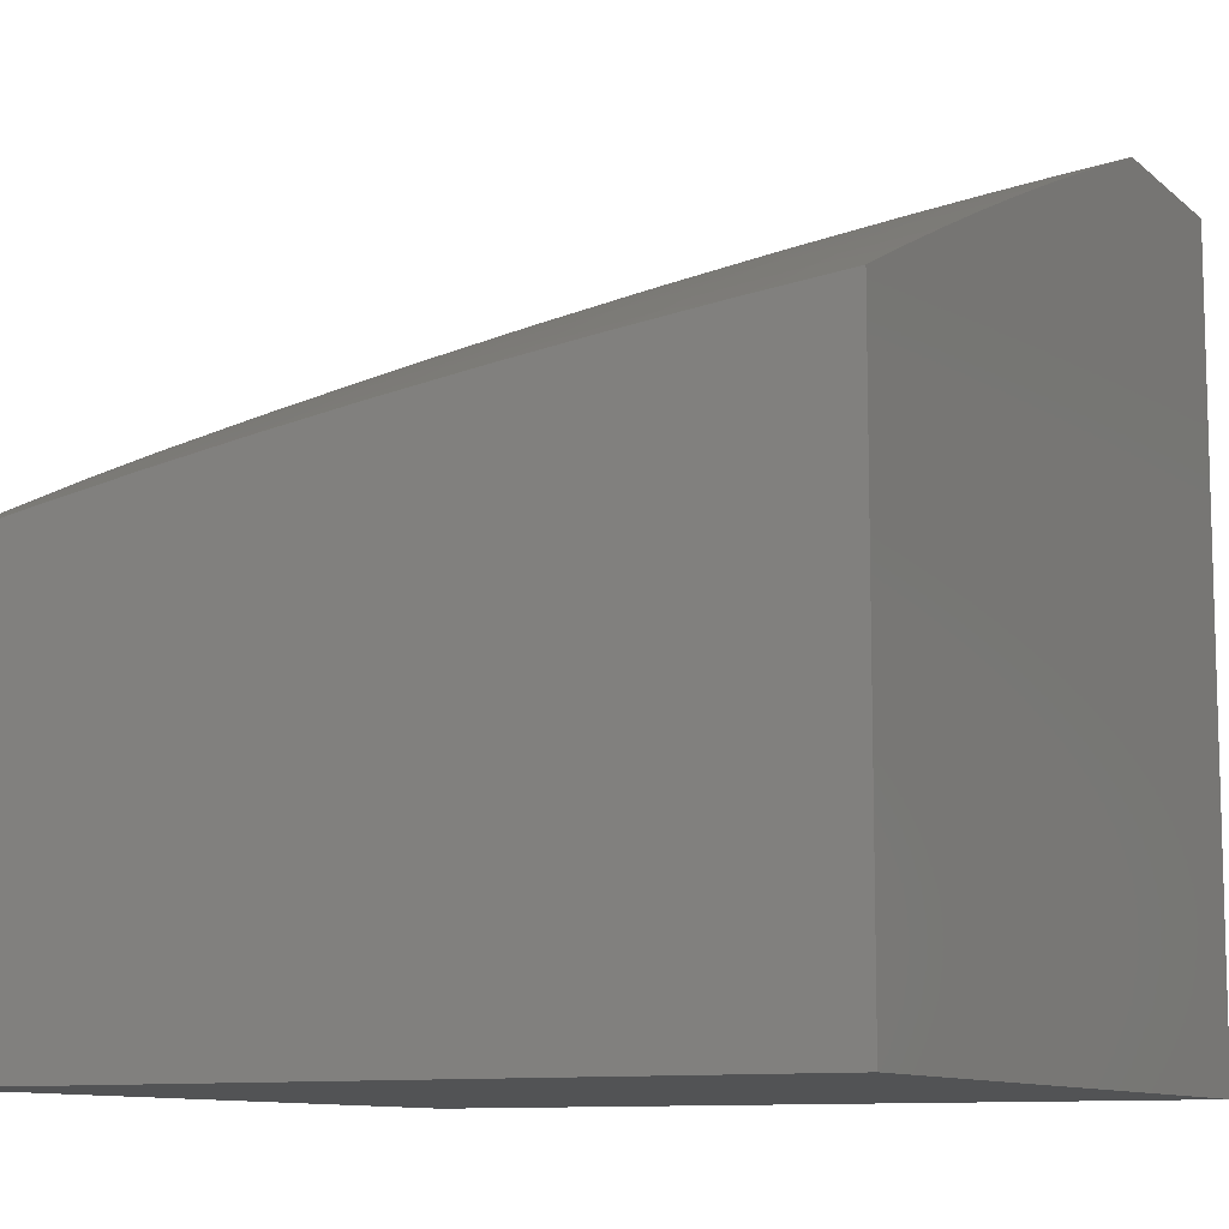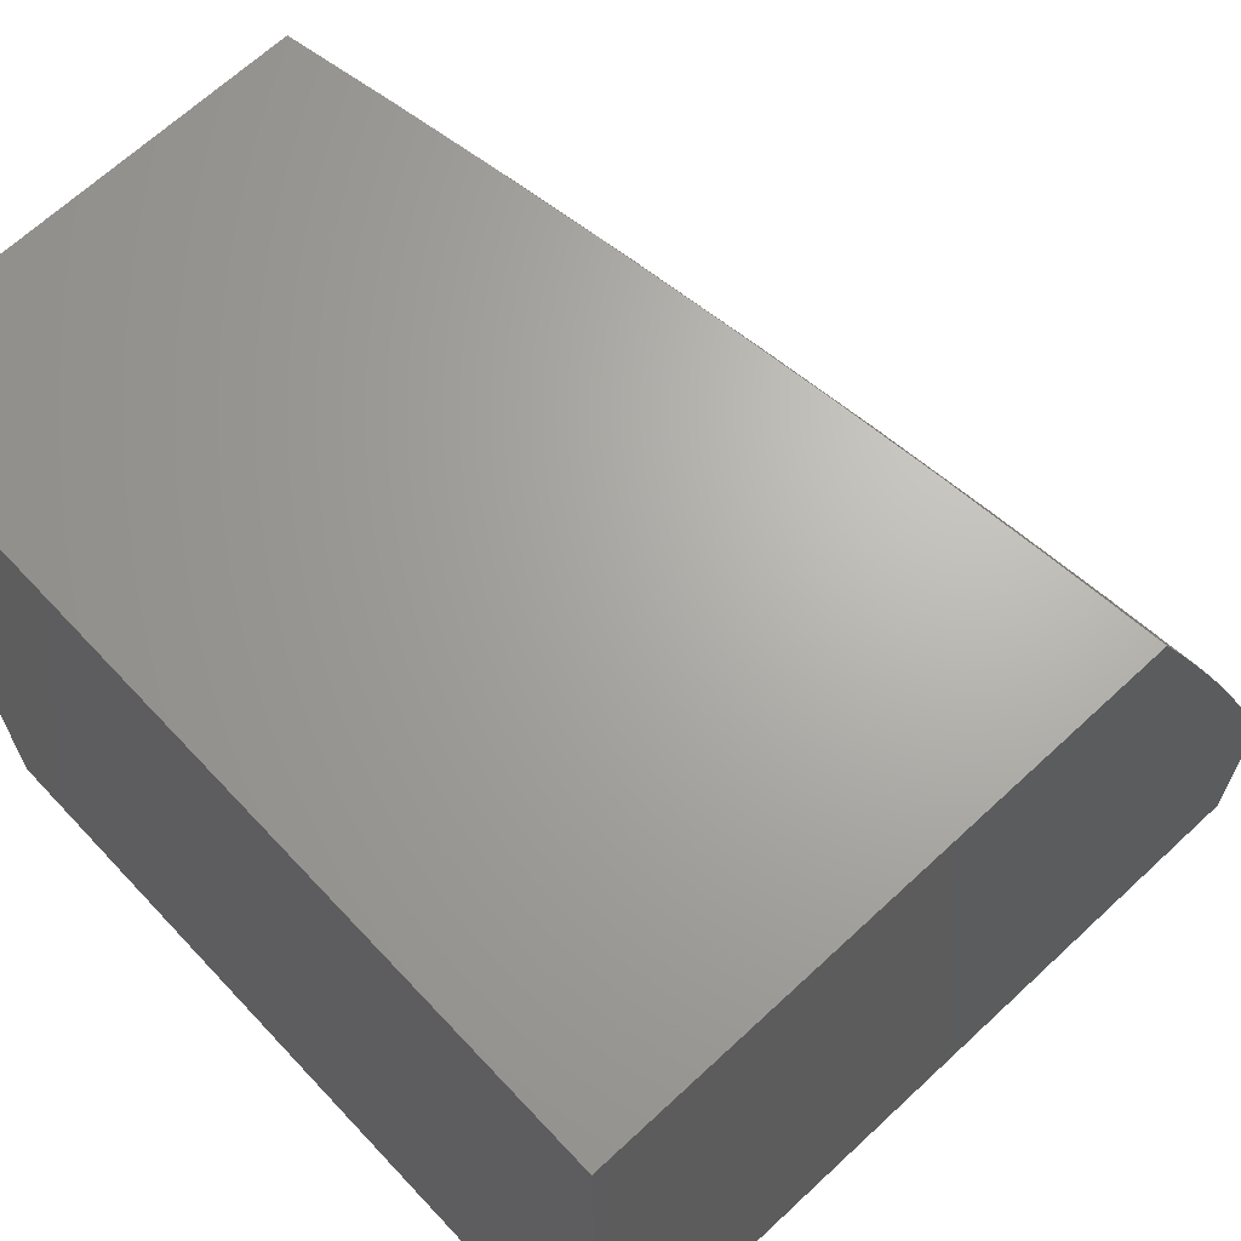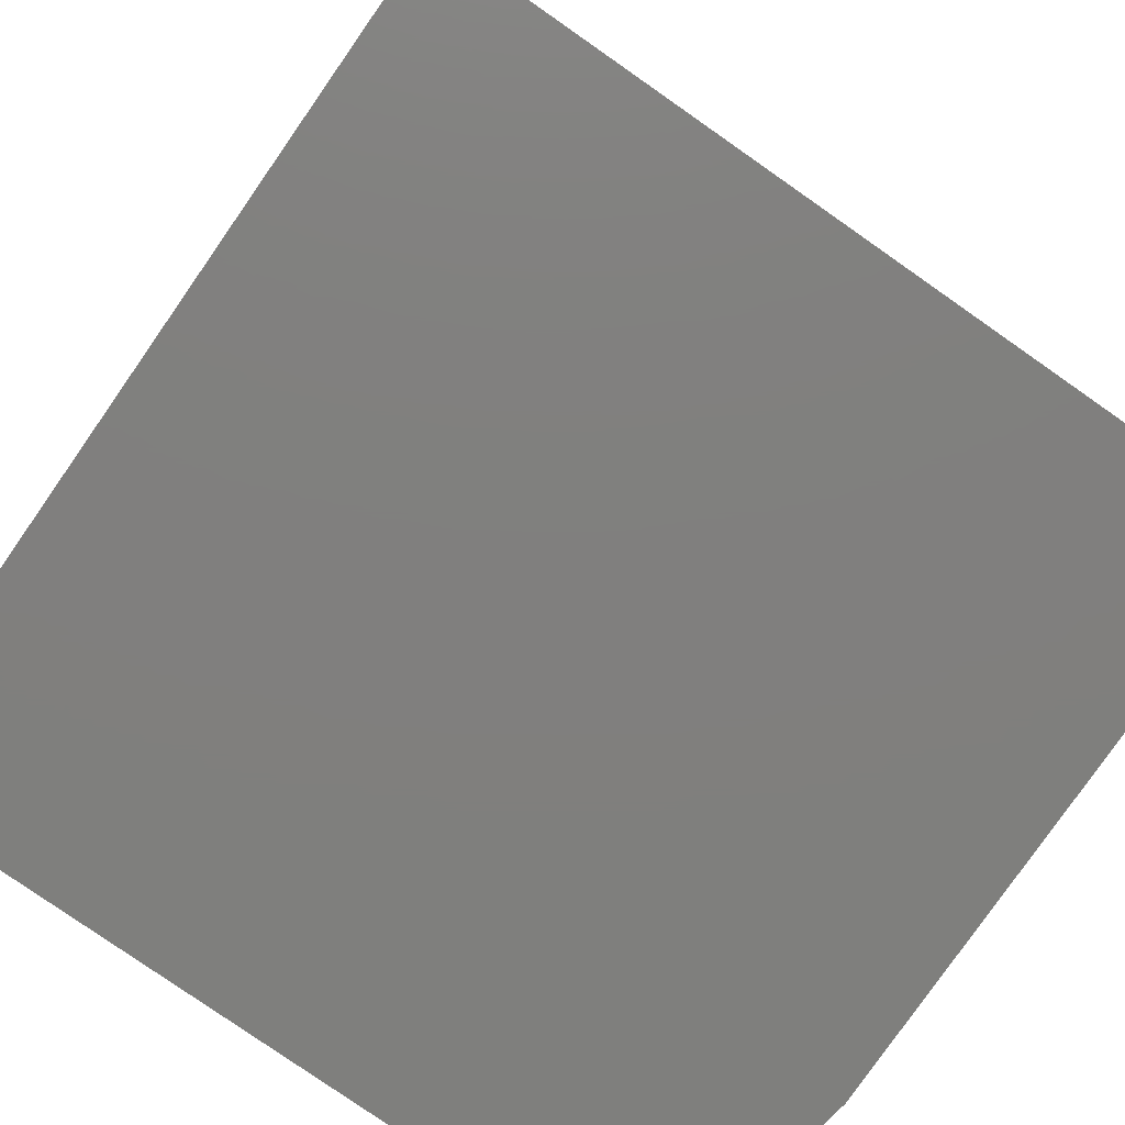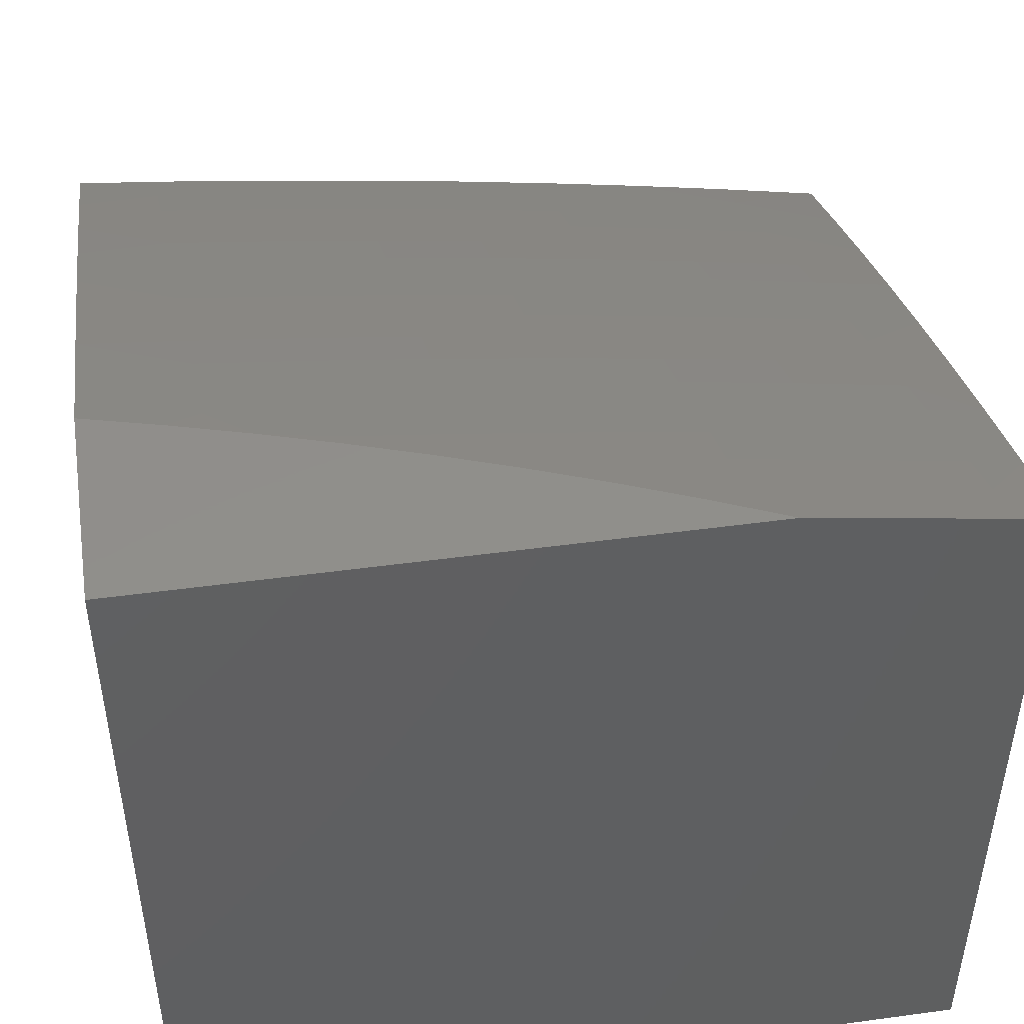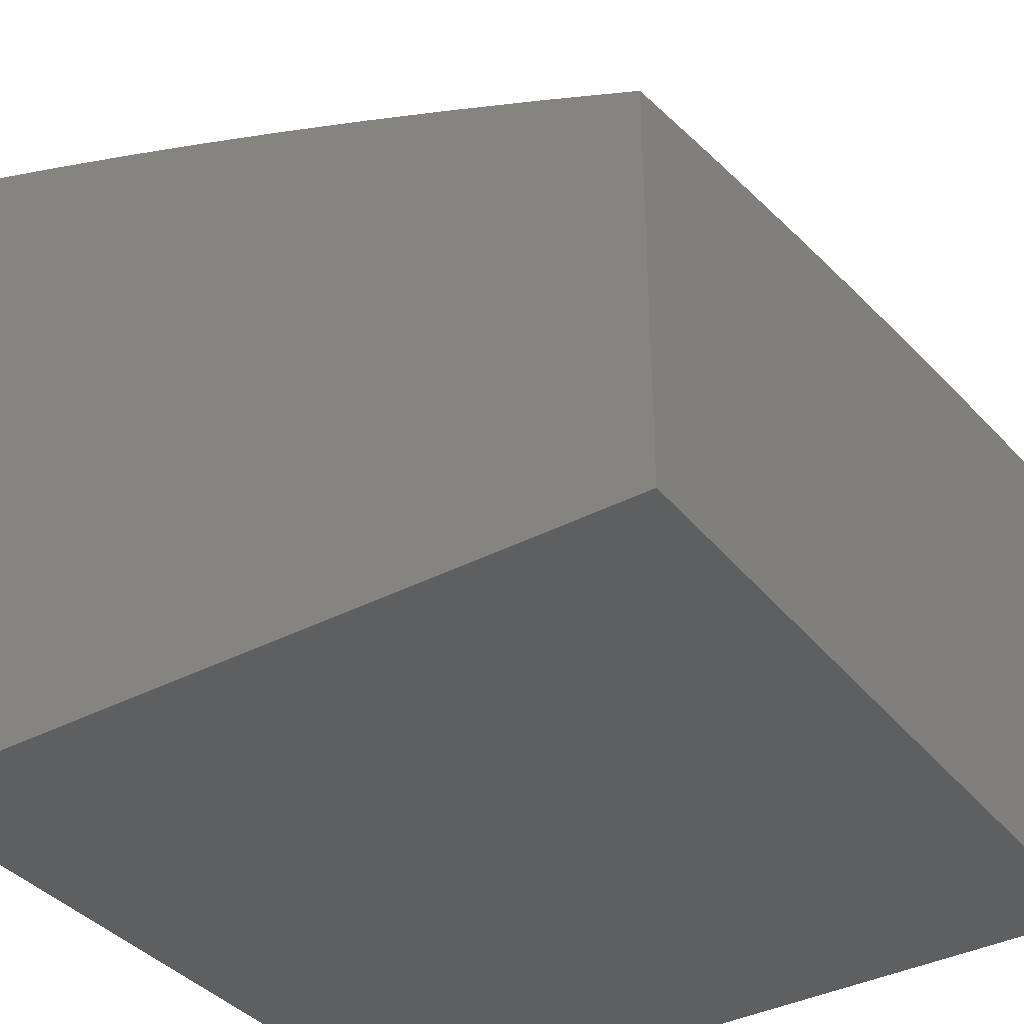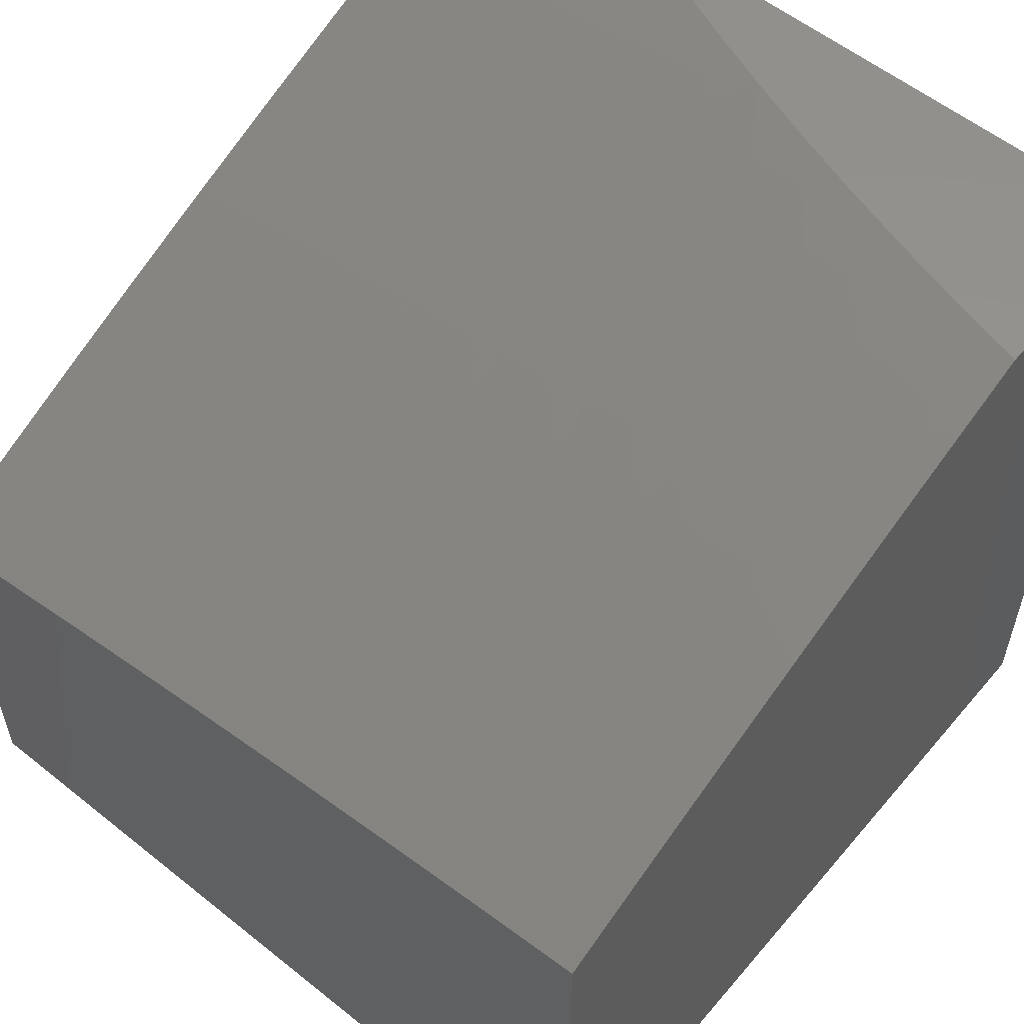
<metadata>
{"format":"stl","ext":"stl","renderer":"f3d","projection":"perspective","resolution":1024,"background":"white","views":[{"elev":-10.1,"azim":27.3,"up":"+Y"},{"elev":66.7,"azim":46.9,"up":"+Z"},{"elev":-79.5,"azim":55.1,"up":"+Z"},{"elev":47.8,"azim":171.3,"up":"+Y"},{"elev":-37.3,"azim":-56.1,"up":"+Y"},{"elev":57.0,"azim":39.8,"up":"+Y"}]}
</metadata>
<code>
# stl→obj: 136 verts, 268 faces
v -1.859 9.976 4
v -1.809 9.962 4.063
v -1.717 10 4
v -1.675 9.984 4.063
v -1.63 10 4.039
v -1.671 9.961 4.126
v -1.537 9.982 4.126
v -1.667 9.938 4.189
v -1.533 9.959 4.189
v -1.663 9.915 4.252
v -1.53 9.936 4.252
v -1.659 9.891 4.315
v -1.526 9.912 4.315
v -1.655 9.867 4.378
v -1.522 9.888 4.378
v -1.651 9.843 4.44
v -1.519 9.863 4.44
v -1.647 9.818 4.503
v -1.515 9.838 4.503
v -1.643 9.792 4.565
v -1.511 9.813 4.565
v -1.638 9.767 4.628
v -1.507 9.787 4.628
v -1.634 9.741 4.69
v -1.503 9.761 4.69
v -1.629 9.714 4.752
v -1.499 9.734 4.752
v -1.625 9.688 4.814
v -1.495 9.708 4.814
v -1.62 9.661 4.876
v -1.491 9.68 4.876
v -1.616 9.633 4.938
v -1.486 9.653 4.938
v -1.502 9.622 5
v -1.377 9.64 5
v -1.944 9.937 4.063
v -2 9.95 4
v -2 9.903 4.127
v -2 9.855 4.254
v -1.935 9.892 4.189
v -1.94 9.915 4.126
v -2 9.805 4.38
v -1.926 9.845 4.315
v -1.931 9.869 4.252
v -1.801 9.916 4.189
v -1.805 9.939 4.126
v -2 9.754 4.505
v -1.916 9.797 4.44
v -1.921 9.821 4.378
v -1.792 9.869 4.315
v -1.797 9.893 4.252
v -2 9.701 4.63
v -1.907 9.747 4.565
v -1.912 9.772 4.503
v -1.784 9.821 4.44
v -1.788 9.845 4.378
v -2 9.647 4.754
v -1.897 9.695 4.69
v -1.902 9.721 4.628
v -1.774 9.77 4.565
v -1.779 9.796 4.503
v -2 9.592 4.877
v -1.886 9.642 4.814
v -1.891 9.669 4.752
v -1.765 9.719 4.69
v -1.77 9.745 4.628
v -2 9.535 5
v -1.876 9.588 4.938
v -1.881 9.615 4.876
v -1.755 9.666 4.814
v -1.76 9.693 4.752
v -1.876 9.559 5
v -1.751 9.582 5
v -1.746 9.611 4.938
v -1.627 9.603 5
v -1.357 9.671 4.938
v -1.251 9.656 5
v -1.228 9.687 4.938
v -1.126 9.671 5
v -1.1 9.702 4.938
v -1 9.684 5
v -1 9.726 4.908
v -1.103 9.73 4.876
v -1 9.768 4.815
v -1.106 9.757 4.814
v -1.109 9.784 4.752
v -1.235 9.742 4.814
v -1.239 9.769 4.752
v -1.365 9.726 4.814
v -1.369 9.753 4.752
v -1 9.809 4.722
v -1.112 9.811 4.69
v -1.242 9.796 4.69
v -1.372 9.779 4.69
v -1 9.849 4.628
v -1.115 9.837 4.628
v -1.245 9.822 4.628
v -1.376 9.805 4.628
v -1.118 9.863 4.565
v -1 9.888 4.535
v -1.121 9.888 4.503
v -1 9.926 4.441
v -1.124 9.913 4.44
v -1.126 9.938 4.378
v -1.255 9.898 4.44
v -1.258 9.923 4.378
v -1.387 9.882 4.44
v -1.39 9.906 4.378
v -1 9.963 4.346
v -1.129 9.962 4.315
v -1.261 9.947 4.315
v -1.393 9.93 4.315
v -1 10 4.251
v -1.132 9.986 4.252
v -1.264 9.971 4.252
v -1.397 9.954 4.252
v -1.092 10 4.227
v -1.183 10 4.201
v -1.267 9.995 4.189
v -1.4 9.978 4.189
v -1.274 10 4.173
v -1.364 10 4.142
v -1.454 10 4.11
v -1.542 10 4.075
v -1.751 9.639 4.876
v -1.361 9.699 4.876
v -1.232 9.715 4.876
v -1.38 9.831 4.565
v -1.248 9.848 4.565
v -1.383 9.857 4.503
v -1.252 9.873 4.503
v -1 9 5
v -2 9 5
v -2 9 4
v -1 9 4
v -1 10 4
f 1 2 3
f 3 2 4
f 3 4 5
f 5 4 6
f 5 6 7
f 7 6 8
f 7 8 9
f 9 8 10
f 9 10 11
f 11 10 12
f 11 12 13
f 13 12 14
f 13 14 15
f 15 14 16
f 15 16 17
f 17 16 18
f 17 18 19
f 19 18 20
f 19 20 21
f 21 20 22
f 21 22 23
f 23 22 24
f 23 24 25
f 25 24 26
f 25 26 27
f 27 26 28
f 27 28 29
f 29 28 30
f 29 30 31
f 31 30 32
f 31 32 33
f 33 32 34
f 33 34 35
f 2 1 36
f 36 1 37
f 36 37 38
f 39 40 38
f 38 40 41
f 38 41 36
f 36 41 2
f 42 43 39
f 39 43 44
f 39 44 40
f 40 44 45
f 40 45 46
f 46 45 6
f 46 6 4
f 47 48 42
f 42 48 49
f 42 49 43
f 43 49 50
f 43 50 51
f 51 50 10
f 51 10 8
f 52 53 47
f 47 53 54
f 47 54 48
f 48 54 55
f 48 55 56
f 56 55 14
f 56 14 12
f 57 58 52
f 52 58 59
f 52 59 53
f 53 59 60
f 53 60 61
f 61 60 18
f 61 18 16
f 62 63 57
f 57 63 64
f 57 64 58
f 58 64 65
f 58 65 66
f 66 65 22
f 66 22 20
f 67 68 62
f 62 68 69
f 62 69 63
f 63 69 70
f 63 70 71
f 71 70 26
f 71 26 24
f 67 72 68
f 68 72 73
f 68 73 74
f 74 73 75
f 74 75 32
f 32 75 34
f 33 35 76
f 76 35 77
f 76 77 78
f 78 77 79
f 78 79 80
f 80 79 81
f 80 81 82
f 80 82 83
f 83 82 84
f 83 84 85
f 85 84 86
f 85 86 87
f 87 86 88
f 87 88 89
f 89 88 90
f 89 90 29
f 29 90 27
f 84 91 86
f 86 91 92
f 86 92 88
f 88 92 93
f 88 93 90
f 90 93 94
f 90 94 27
f 27 94 25
f 91 95 92
f 92 95 96
f 92 96 93
f 93 96 97
f 93 97 94
f 94 97 98
f 94 98 25
f 25 98 23
f 96 95 99
f 99 95 100
f 99 100 101
f 101 100 102
f 101 102 103
f 103 102 104
f 103 104 105
f 105 104 106
f 105 106 107
f 107 106 108
f 107 108 17
f 17 108 15
f 102 109 104
f 104 109 110
f 104 110 106
f 106 110 111
f 106 111 108
f 108 111 112
f 108 112 15
f 15 112 13
f 109 113 110
f 110 113 114
f 110 114 111
f 111 114 115
f 111 115 112
f 112 115 116
f 112 116 13
f 13 116 11
f 113 117 114
f 114 117 118
f 114 118 115
f 115 118 119
f 115 119 116
f 116 119 120
f 116 120 11
f 11 120 9
f 118 121 119
f 119 121 122
f 119 122 120
f 120 122 123
f 120 123 9
f 9 123 7
f 123 124 7
f 7 124 5
f 4 2 46
f 46 2 41
f 46 41 40
f 8 6 45
f 8 45 51
f 51 45 44
f 51 44 43
f 12 10 50
f 12 50 56
f 56 50 49
f 56 49 48
f 16 14 55
f 16 55 61
f 61 55 54
f 61 54 53
f 20 18 60
f 20 60 66
f 66 60 59
f 66 59 58
f 24 22 65
f 24 65 71
f 71 65 64
f 71 64 63
f 28 26 70
f 30 28 125
f 125 28 70
f 125 70 69
f 32 30 74
f 74 30 125
f 74 125 68
f 68 125 69
f 89 29 31
f 31 33 126
f 126 33 76
f 126 76 127
f 127 76 78
f 127 78 83
f 83 78 80
f 21 23 128
f 128 23 98
f 128 98 129
f 129 98 97
f 129 97 99
f 99 97 96
f 107 17 19
f 19 21 130
f 130 21 128
f 130 128 131
f 131 128 129
f 131 129 101
f 101 129 99
f 87 89 126
f 126 89 31
f 87 126 127
f 105 107 130
f 130 107 19
f 105 130 131
f 85 87 127
f 85 127 83
f 103 105 131
f 103 131 101
f 81 79 132
f 132 79 77
f 132 77 35
f 35 34 132
f 132 34 75
f 132 75 133
f 133 75 73
f 133 73 72
f 72 67 133
f 67 62 133
f 133 62 57
f 133 57 134
f 134 57 52
f 134 52 47
f 47 42 134
f 134 42 39
f 134 39 38
f 38 37 134
f 37 1 134
f 134 1 3
f 134 3 135
f 135 3 136
f 133 134 132
f 132 134 135
f 3 5 136
f 136 5 124
f 136 124 123
f 123 122 136
f 136 122 121
f 136 121 118
f 118 117 136
f 136 117 113
f 136 113 135
f 135 113 109
f 135 109 102
f 102 100 135
f 135 100 95
f 135 95 91
f 135 91 132
f 132 91 84
f 132 84 82
f 82 81 132

</code>
